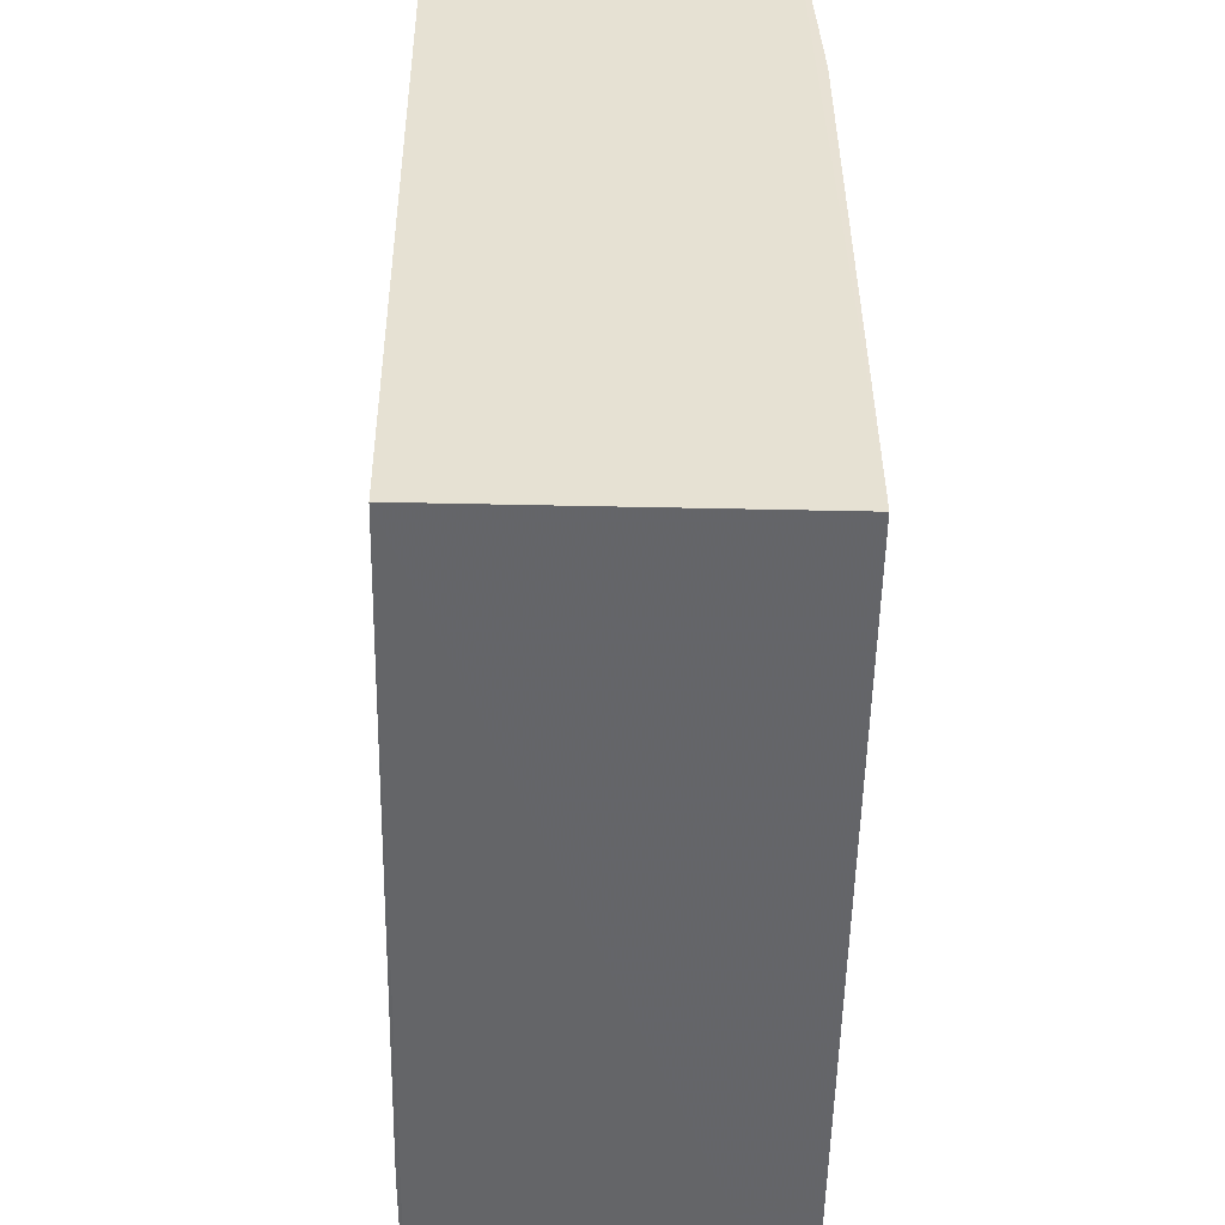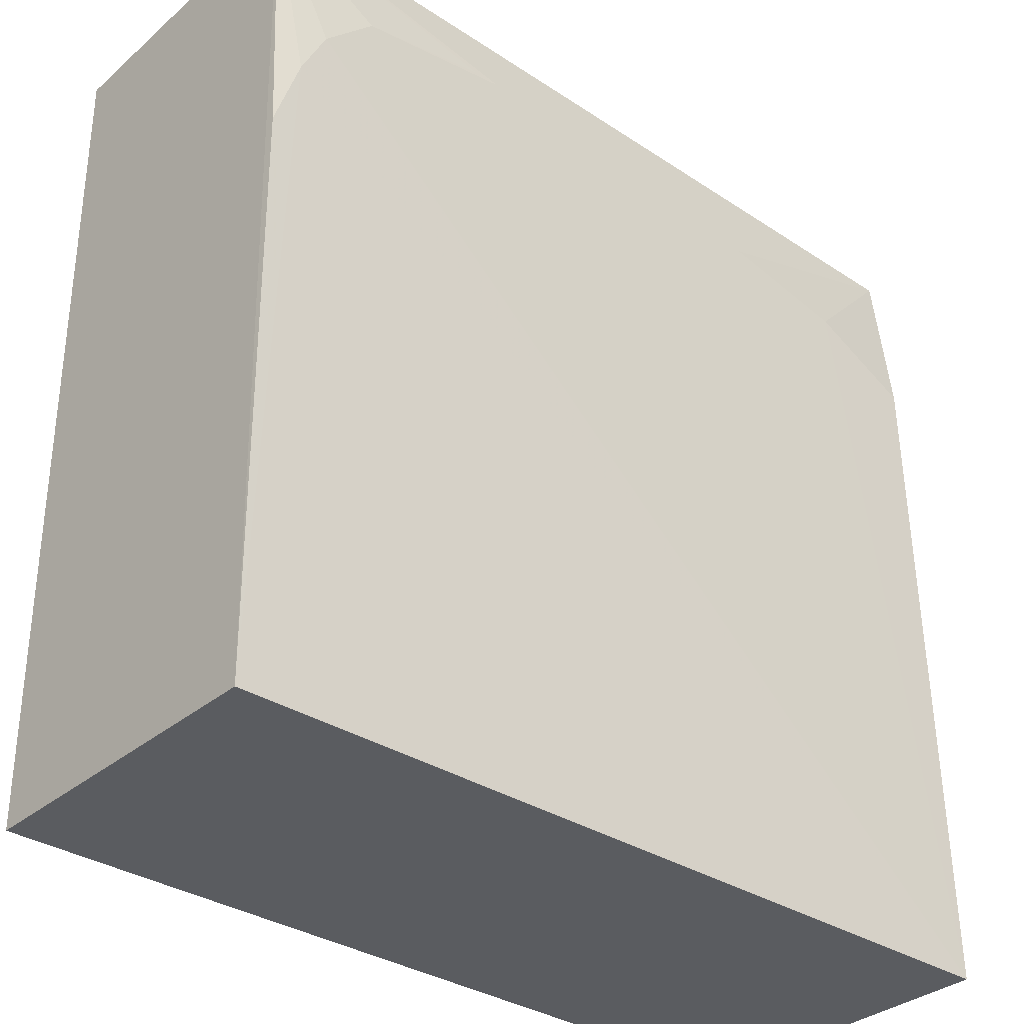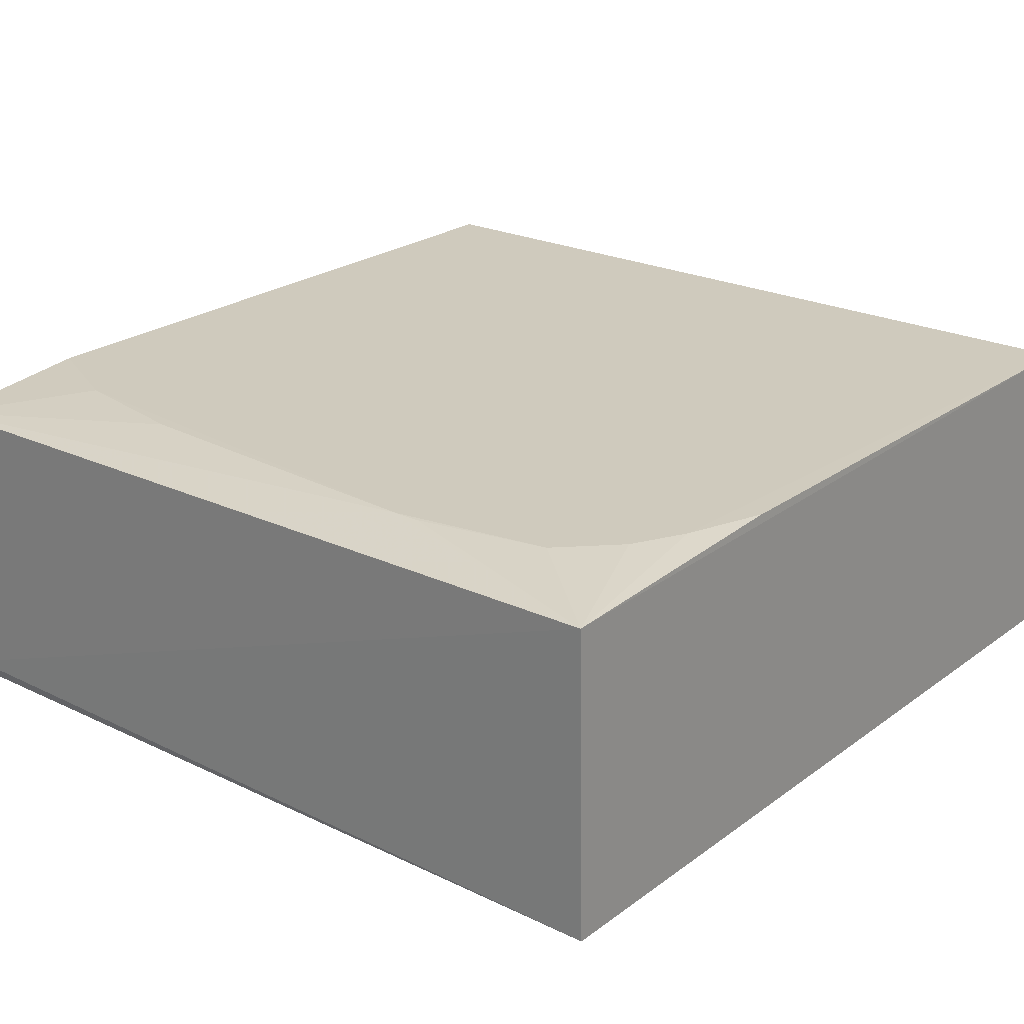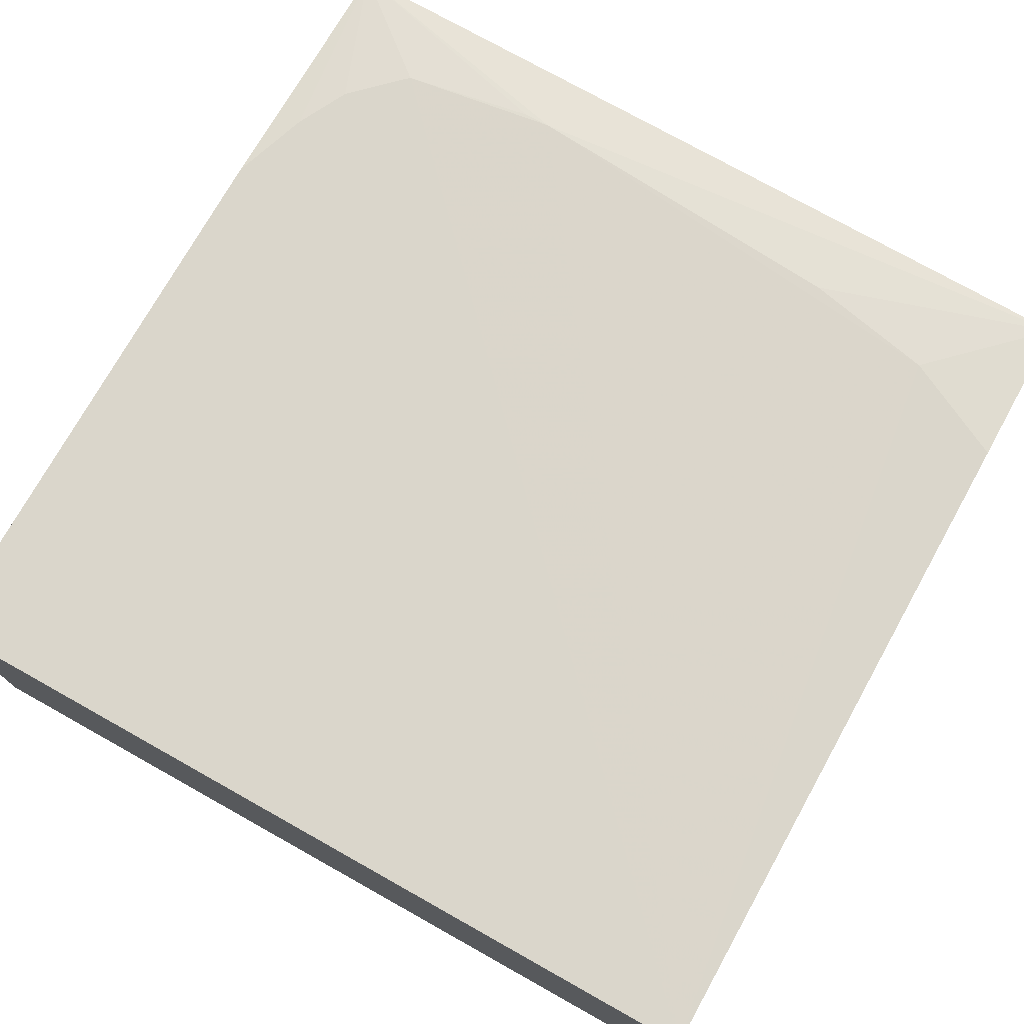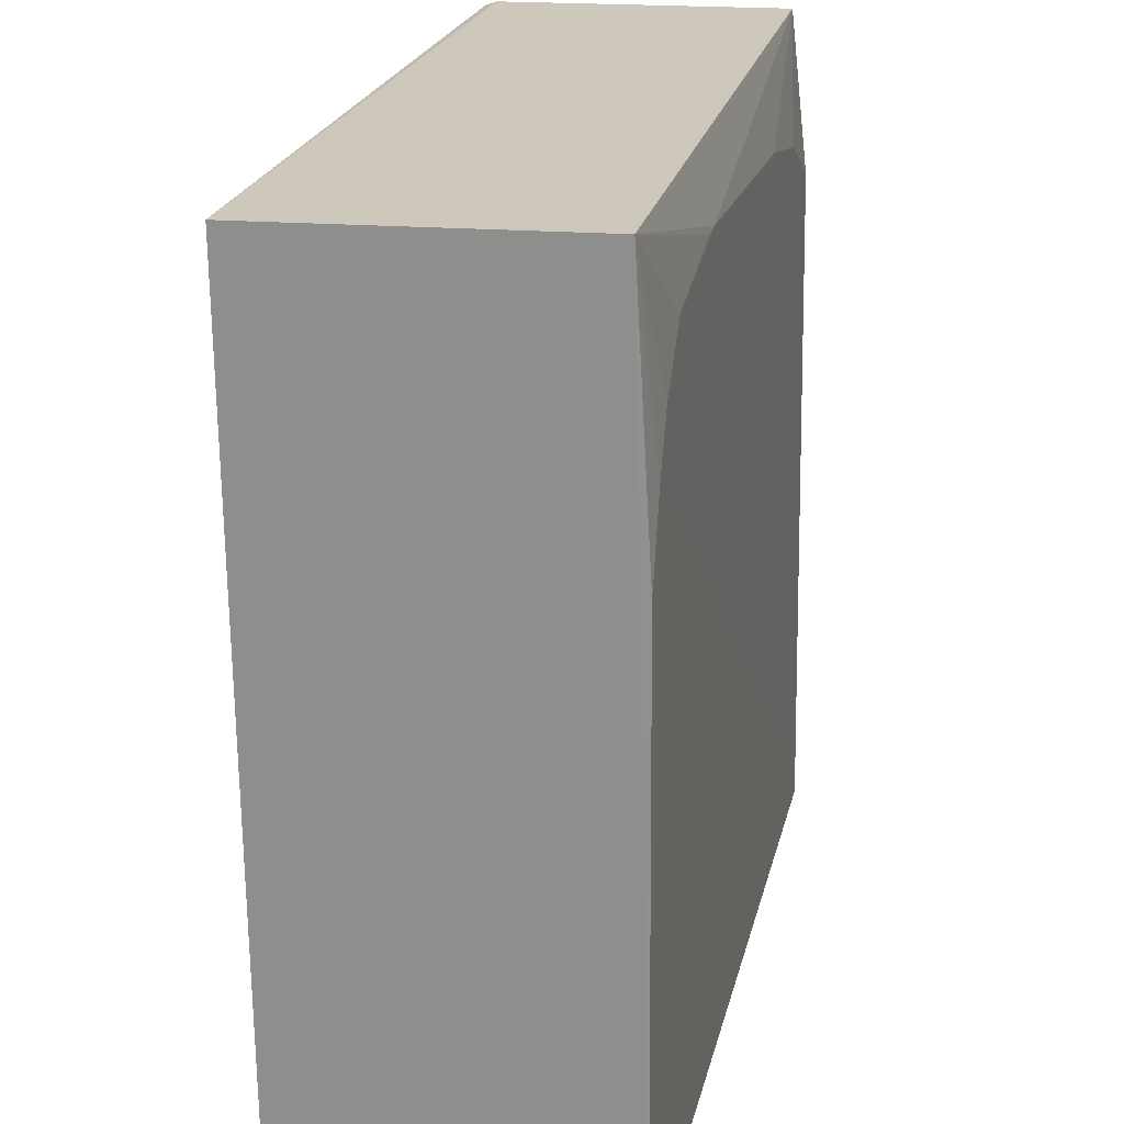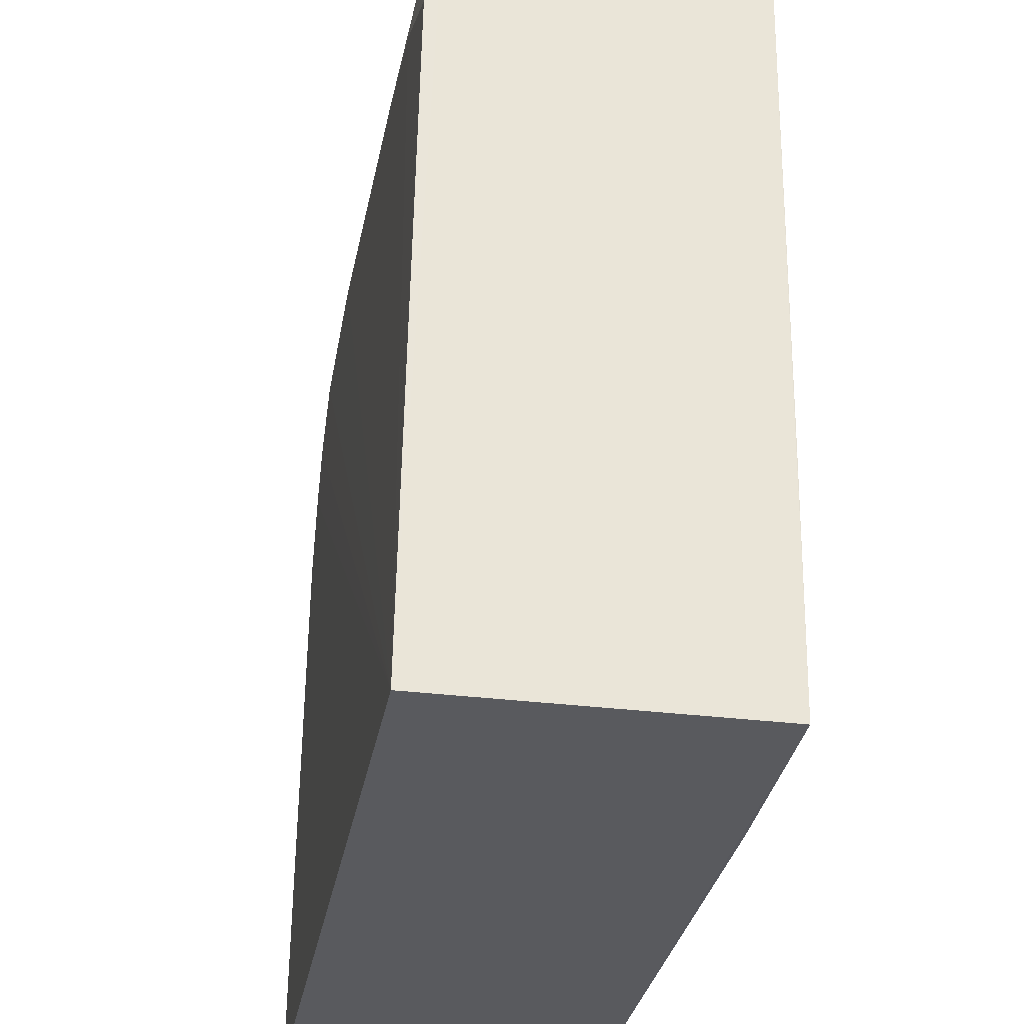
<metadata>
{"format":"obj","ext":"obj","renderer":"f3d","projection":"perspective","resolution":1024,"background":"white","views":[{"elev":-51.6,"azim":88.6,"up":"+Z"},{"elev":-33.8,"azim":138.5,"up":"+Z"},{"elev":22.4,"azim":39.3,"up":"+Y"},{"elev":74.6,"azim":-150.8,"up":"+Y"},{"elev":22.5,"azim":102.1,"up":"+Z"},{"elev":-31.4,"azim":-100.4,"up":"+Z"}]}
</metadata>
<code>
v 0.04104 0.01513 0.1958
v 0.041 -0.01974 0.195
v 0.04093 0.0174 0.09972
v -0.05422 0.01817 0.09968
v -0.05423 -0.01848 0.1948
v -0.03036 -0.01868 0.09977
v 0.02905 0.01678 0.1859
v 0.0409 -0.01901 0.0997
v -0.05424 -0.01807 0.09973
v -0.05426 -0.01984 0.1943
v 0.04096 0.01687 0.1652
v -0.05425 0.01474 0.1953
v -0.03638 -0.01976 0.1945
v -0.05423 -0.0187 0.1296
v 0.03496 0.01683 0.18
v 0.01114 0.01674 0.1886
v 0.03794 0.01686 0.1741
v 0.01421 0.0167 0.1885
v -0.05422 0.01685 0.177
v -0.04233 0.01682 0.1829
v -0.02741 0.01676 0.1858
f 5 2 1
f 8 1 2
f 8 3 1
f 8 4 3
f 9 8 6
f 9 4 8
f 10 8 2
f 10 6 8
f 11 1 3
f 12 5 1
f 12 10 5
f 12 4 9
f 12 9 10
f 13 10 2
f 13 2 5
f 13 5 10
f 14 10 9
f 14 9 6
f 14 6 10
f 15 7 1
f 15 4 7
f 16 12 1
f 16 7 4
f 17 15 1
f 17 1 11
f 17 11 3
f 17 3 4
f 17 4 15
f 18 16 1
f 18 1 7
f 18 7 16
f 19 4 12
f 20 16 4
f 20 4 19
f 20 19 12
f 21 20 12
f 21 12 16
f 21 16 20

</code>
